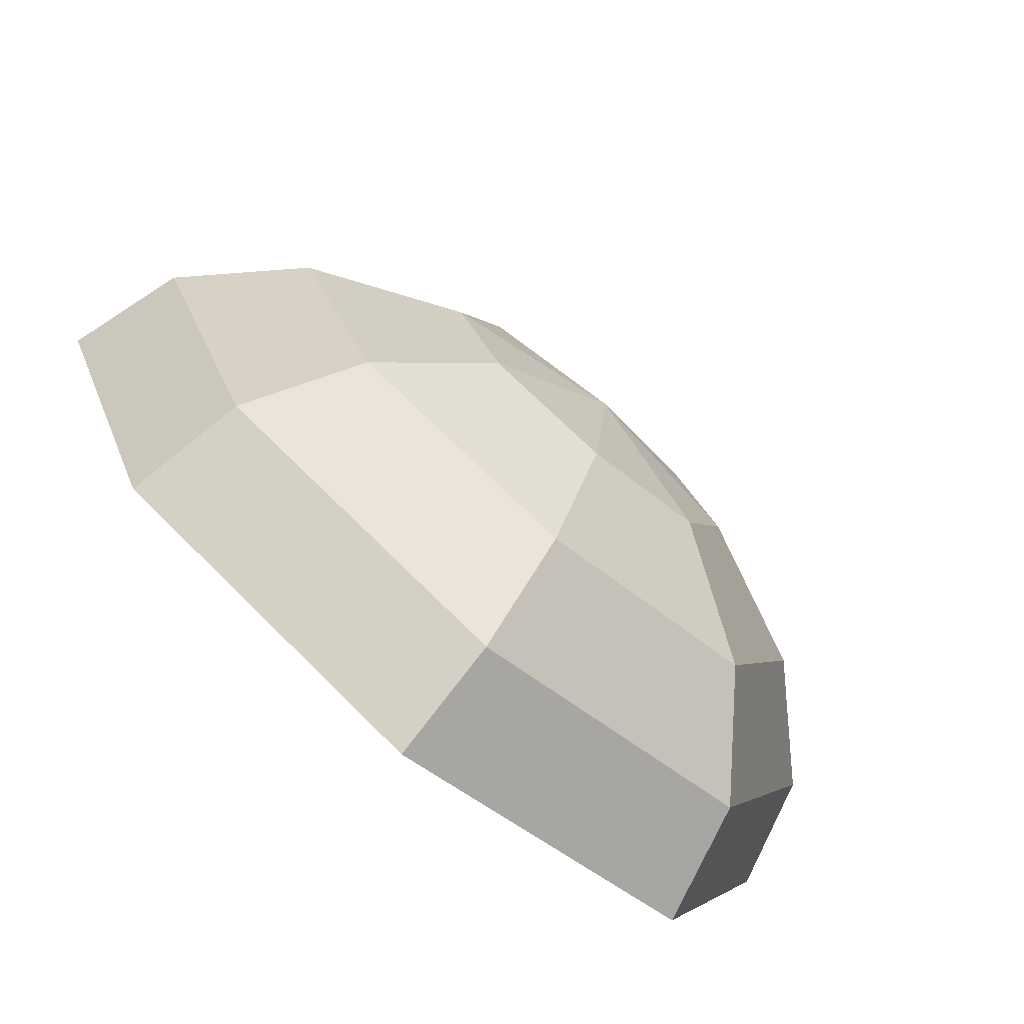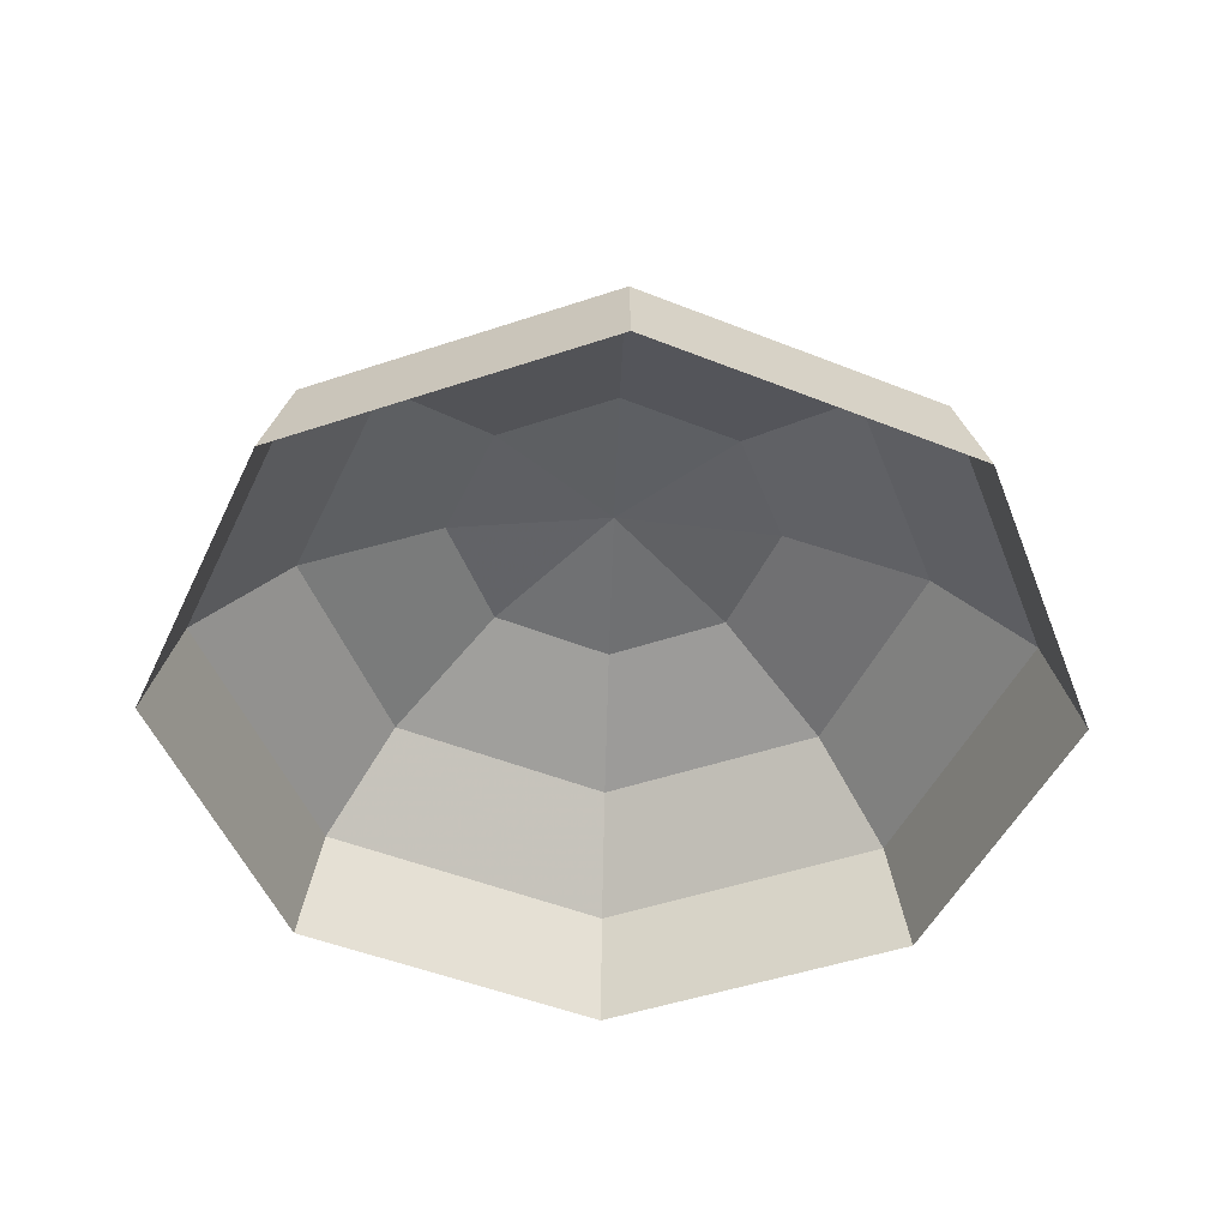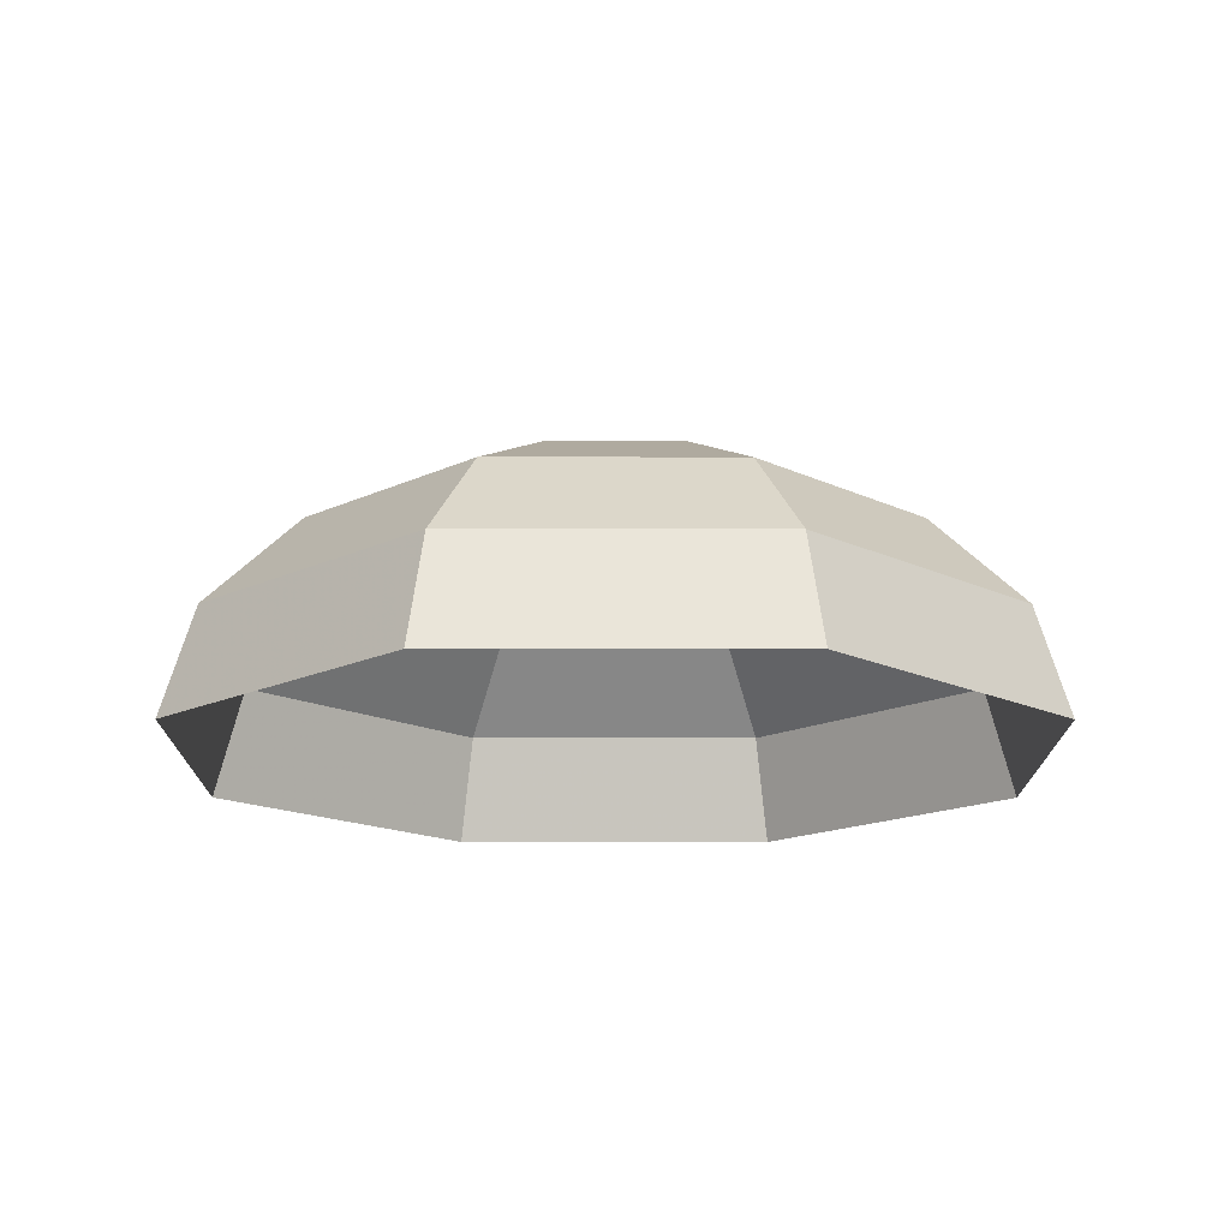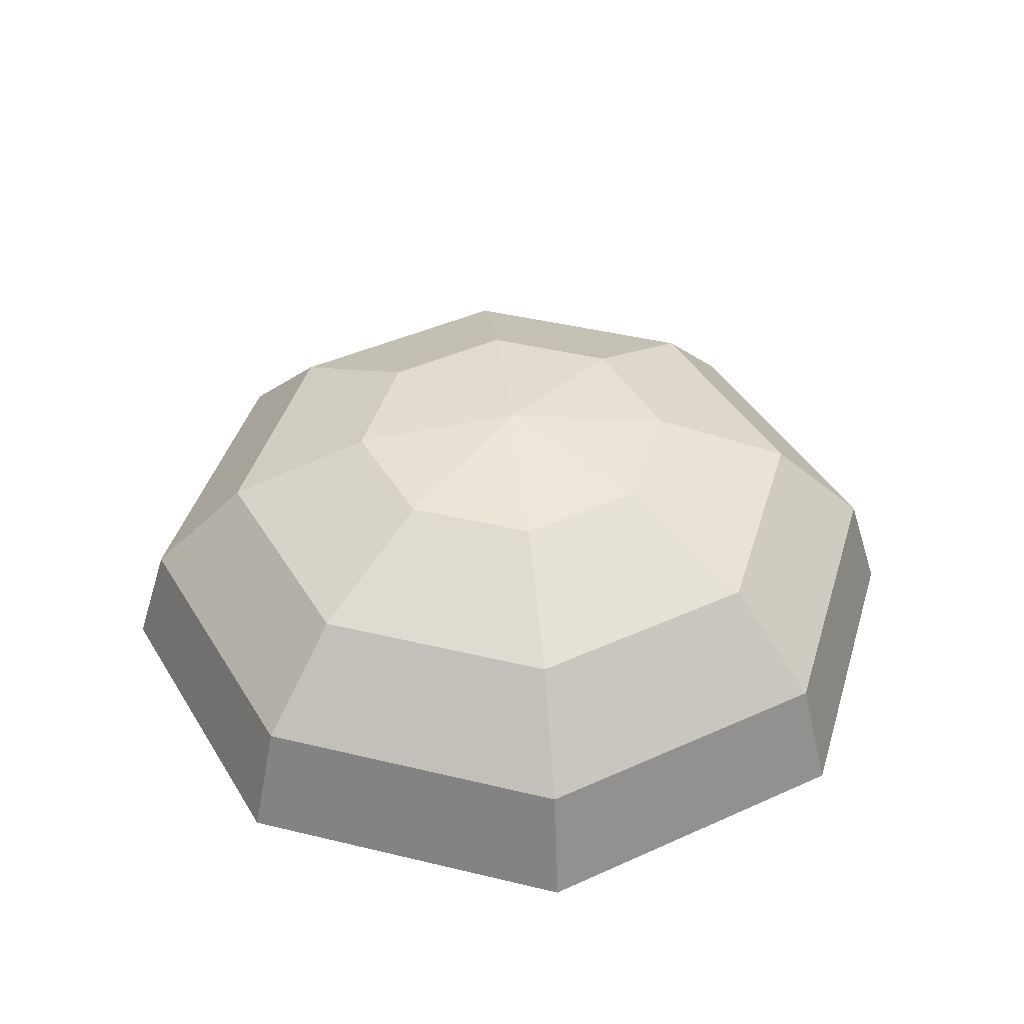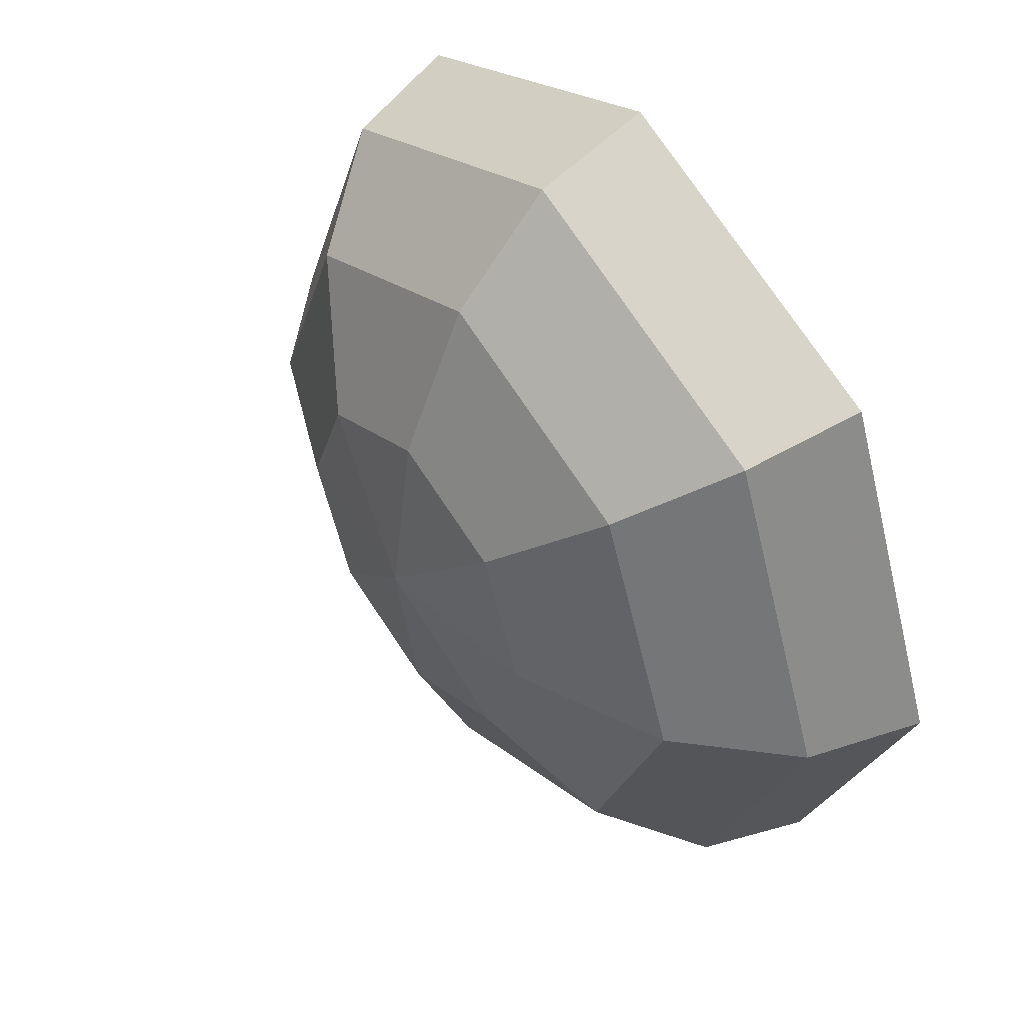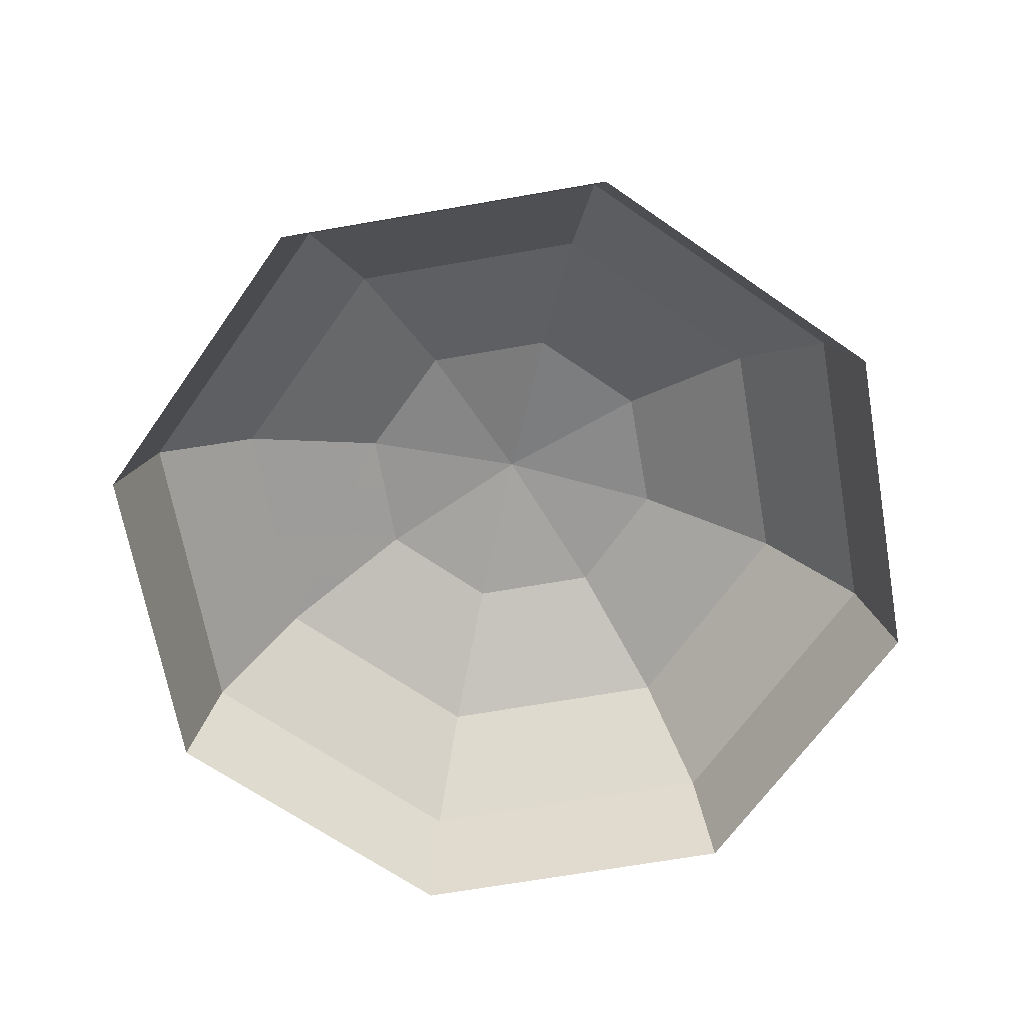
<metadata>
{"format":"obj","ext":"obj","renderer":"f3d","projection":"perspective","resolution":1024,"background":"white","views":[{"elev":-77.4,"azim":139.9,"up":"+Z"},{"elev":-47.7,"azim":133.2,"up":"+Y"},{"elev":-15.9,"azim":-67.6,"up":"+Y"},{"elev":41.9,"azim":-51.2,"up":"+Y"},{"elev":48.3,"azim":-127.2,"up":"+Z"},{"elev":-66.2,"azim":-57.5,"up":"+Y"}]}
</metadata>
<code>
g lavaBubble1_mesh
v 5.667 7.629e-06 -5.667
v 5.236 2.005 -5.236
v -7.629e-06 2.005 -7.404
v -7.629e-06 7.629e-06 -8.014
v 8.014 7.629e-06 7.629e-06
v -5.236 2.005 -5.236
v -5.667 7.629e-06 -5.667
v 7.404 2.005 7.629e-06
v 5.667 7.629e-06 5.667
v -7.404 2.005 7.629e-06
v -8.014 7.629e-06 7.629e-06
v 5.236 2.005 5.236
v -7.629e-06 7.629e-06 8.014
v -5.236 2.005 5.236
v -5.667 7.629e-06 5.667
v -7.629e-06 2.005 7.404
v -7.629e-06 3.706 -5.667
v -4.007 3.706 -4.007
v 4.007 3.706 -4.007
v -5.667 3.706 7.629e-06
v 5.667 3.706 7.629e-06
v -4.007 3.706 4.007
v -7.629e-06 3.706 5.667
v 4.007 3.706 4.007
v -7.629e-06 4.841 -3.067
v -2.169 4.841 -2.169
v -7.629e-06 5.24 7.629e-06
v 2.169 4.841 -2.169
v -3.067 4.841 7.629e-06
v 3.067 4.841 7.629e-06
v -2.169 4.841 2.169
v 2.169 4.841 2.169
v -7.629e-06 4.841 3.067
g lavaBubble1_mesh_0
f 3 2 1
f 4 3 1
f 1 2 5
f 6 3 4
f 7 6 4
f 2 8 5
f 5 8 9
f 10 6 7
f 11 10 7
f 8 12 9
f 9 12 13
f 14 10 11
f 15 14 11
f 13 16 15
f 12 16 13
f 16 14 15
f 3 17 2
f 6 18 3
f 18 17 3
f 2 19 8
f 17 19 2
f 10 20 6
f 20 18 6
f 8 21 12
f 19 21 8
f 14 22 10
f 22 20 10
f 16 23 14
f 23 22 14
f 12 24 16
f 21 24 12
f 24 23 16
f 17 25 19
f 18 26 17
f 26 25 17
f 26 27 25
f 25 28 19
f 19 28 21
f 25 27 28
f 29 26 18
f 20 29 18
f 29 27 26
f 28 30 21
f 21 30 24
f 28 27 30
f 31 29 20
f 31 27 29
f 22 31 20
f 30 32 24
f 24 32 23
f 30 27 32
f 33 31 22
f 23 33 22
f 32 33 23
f 33 27 31
f 32 27 33

</code>
